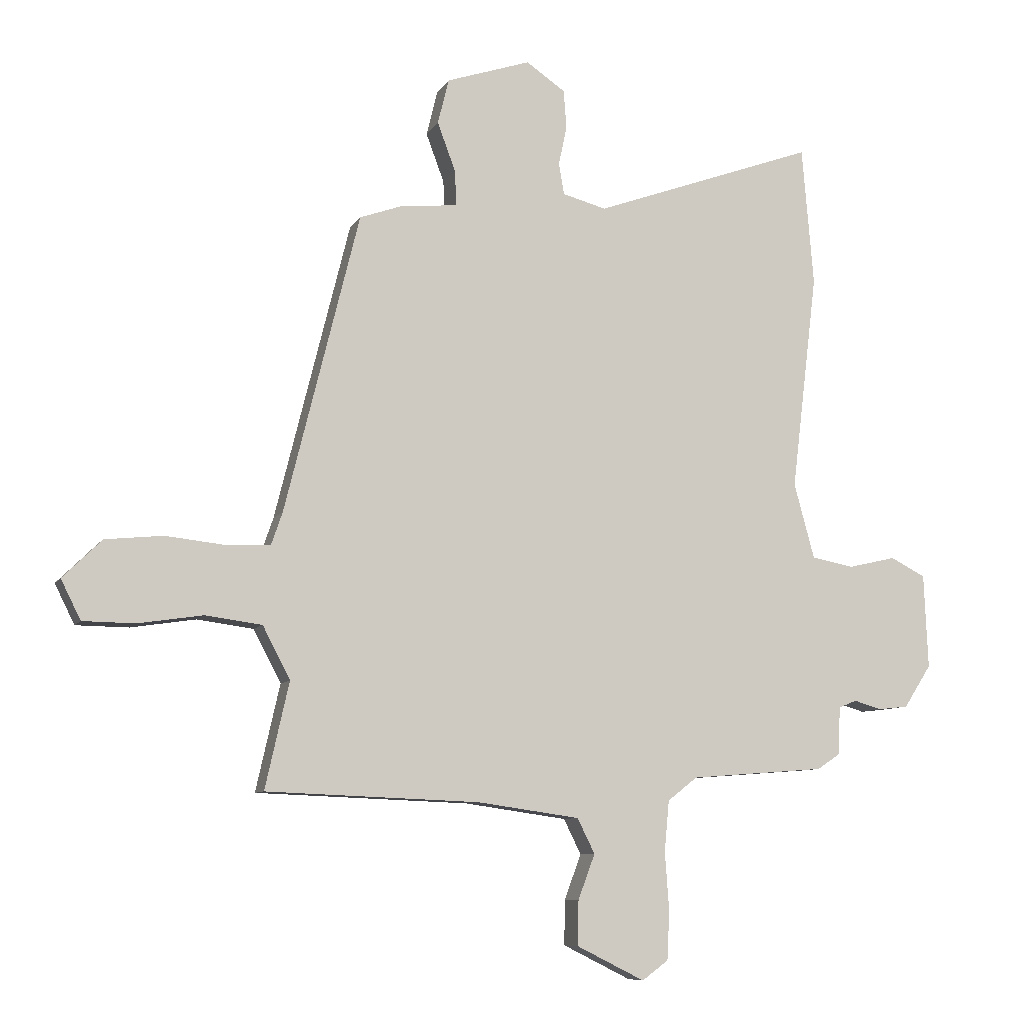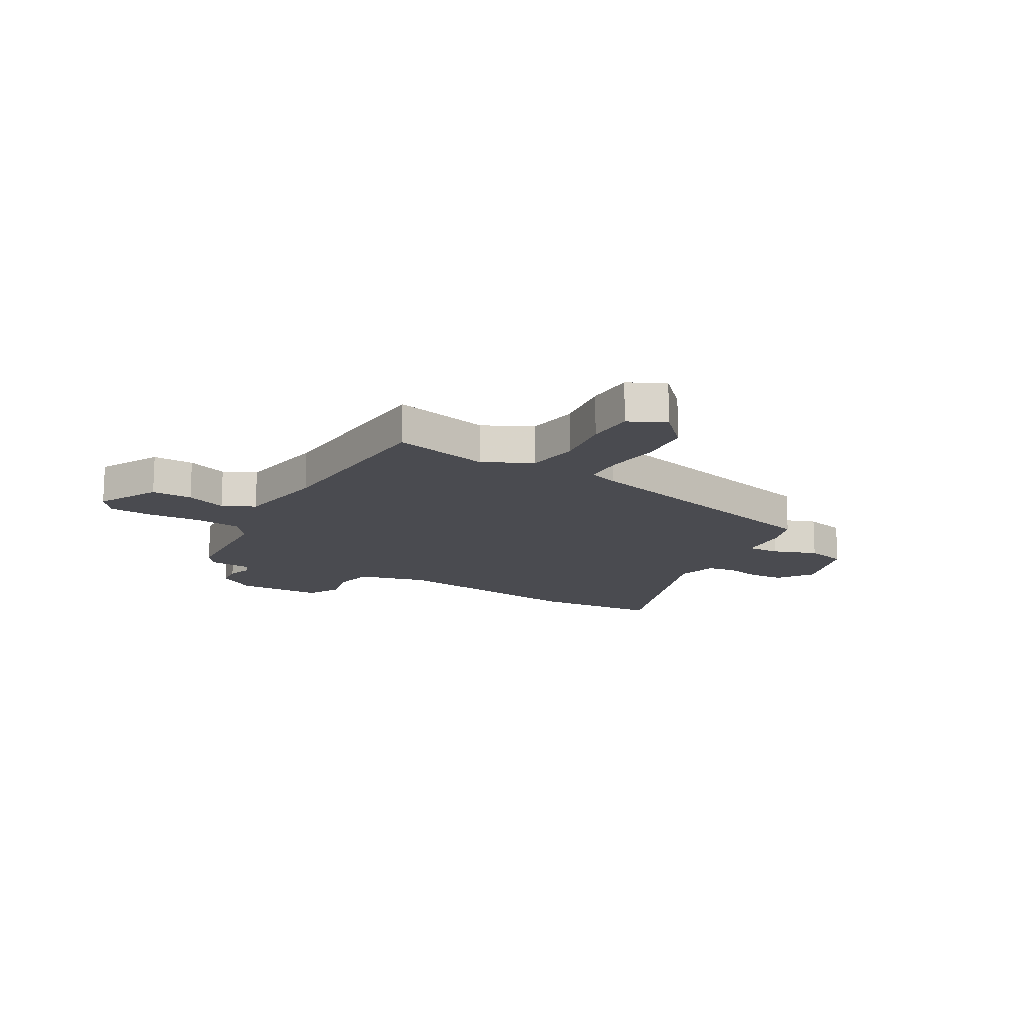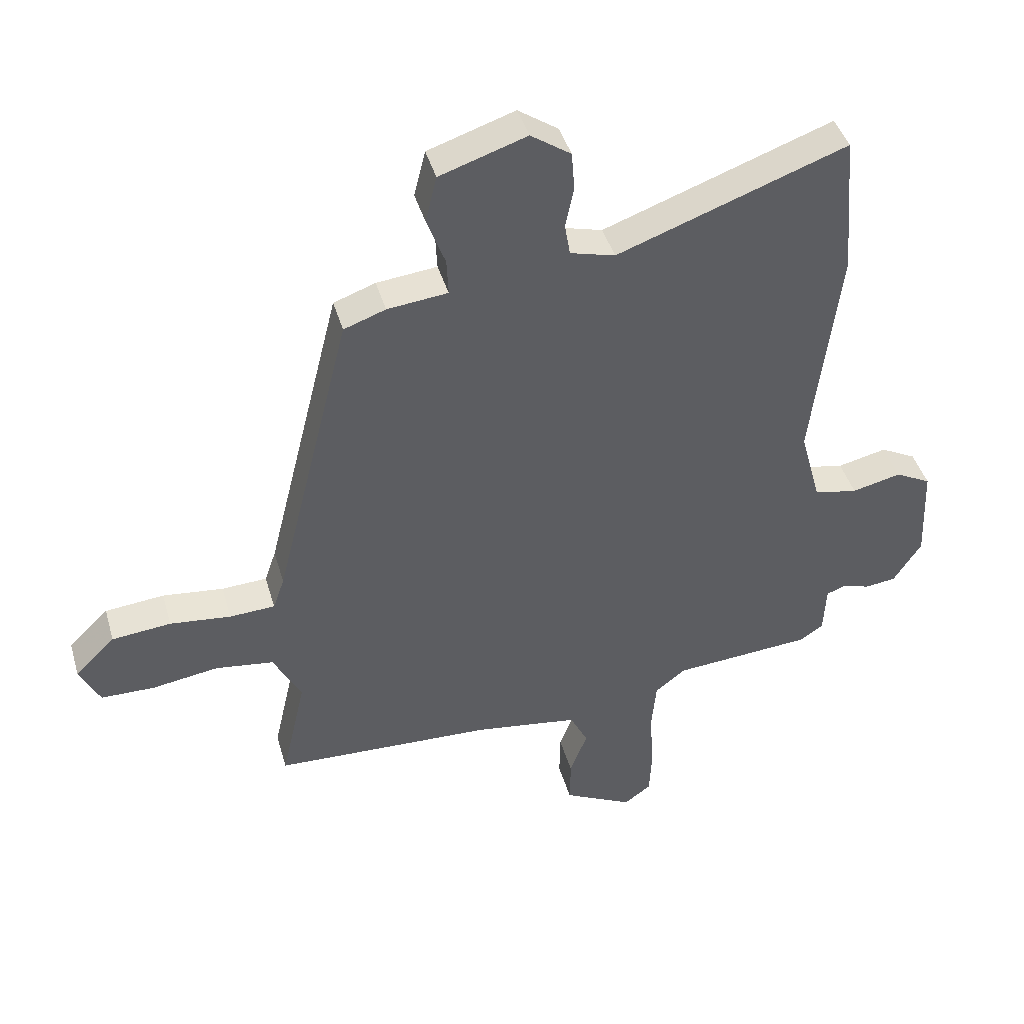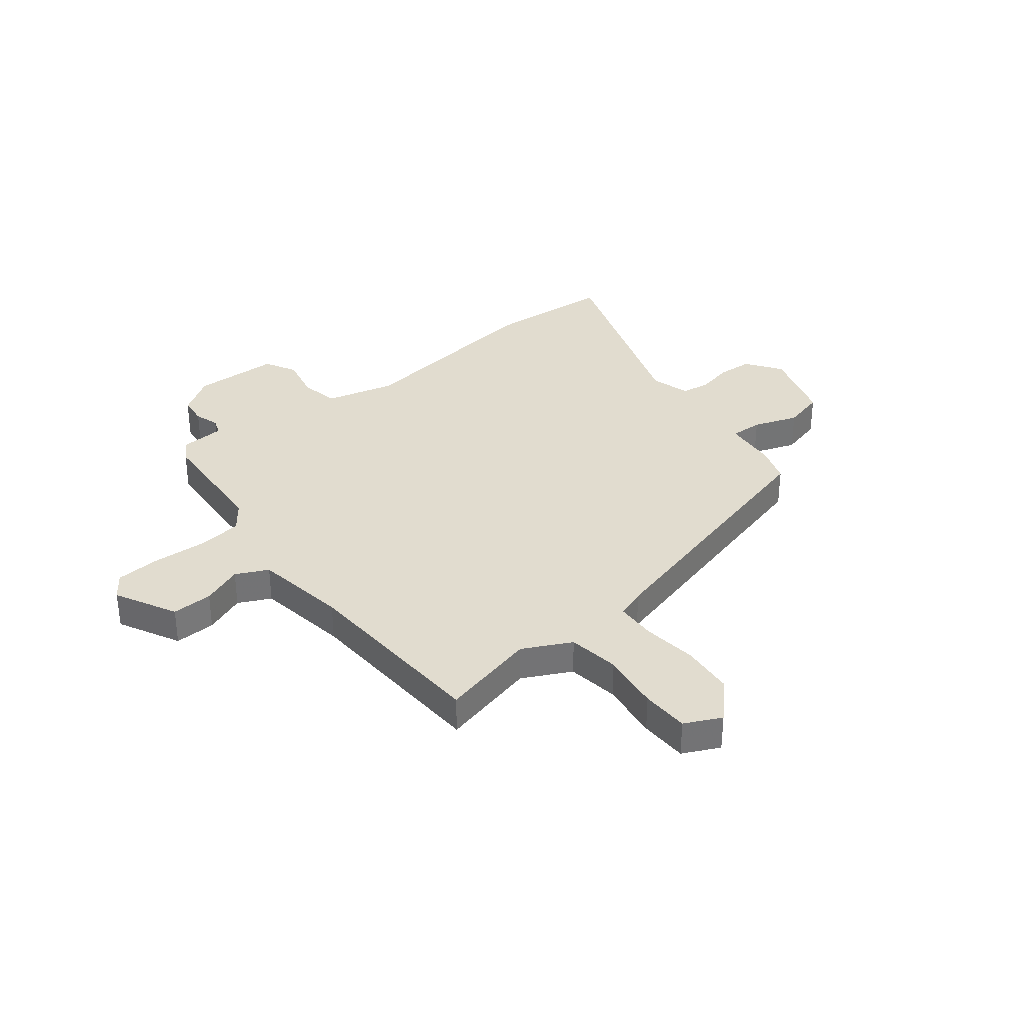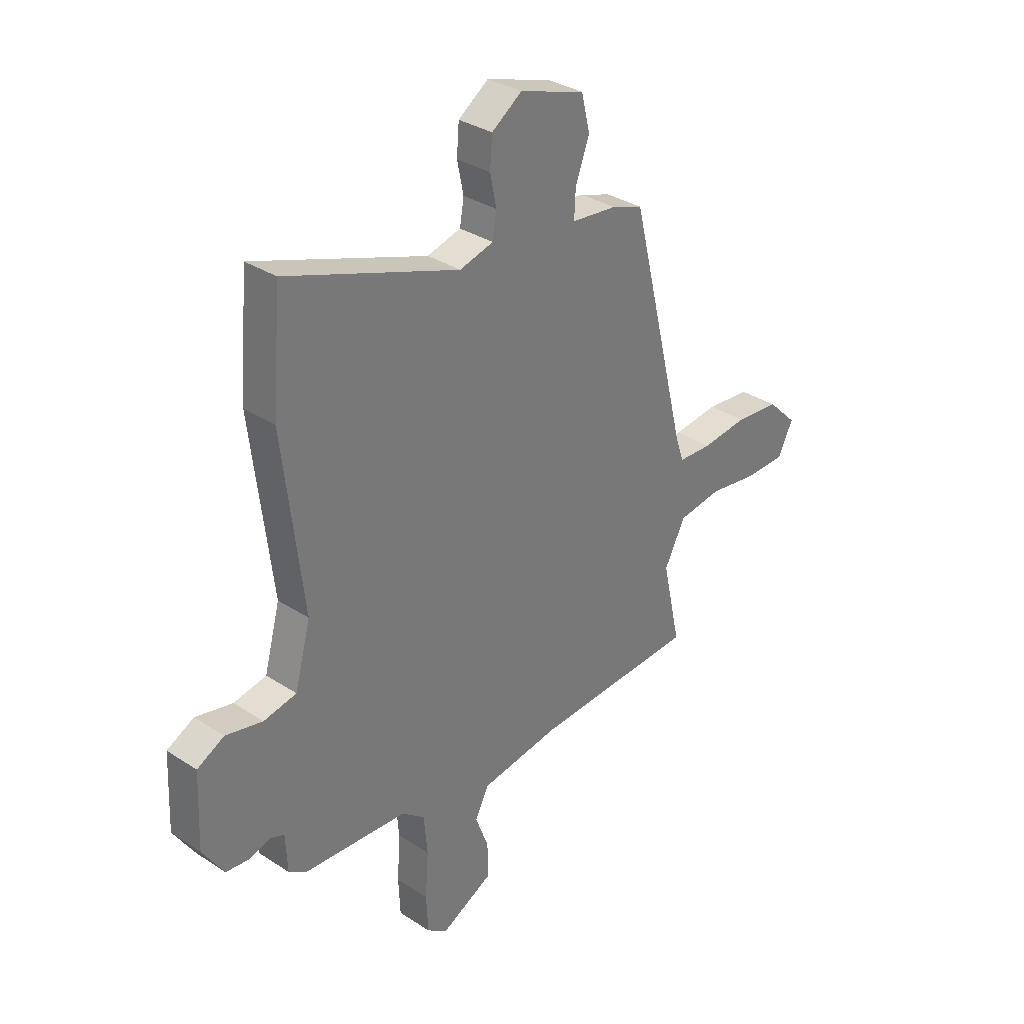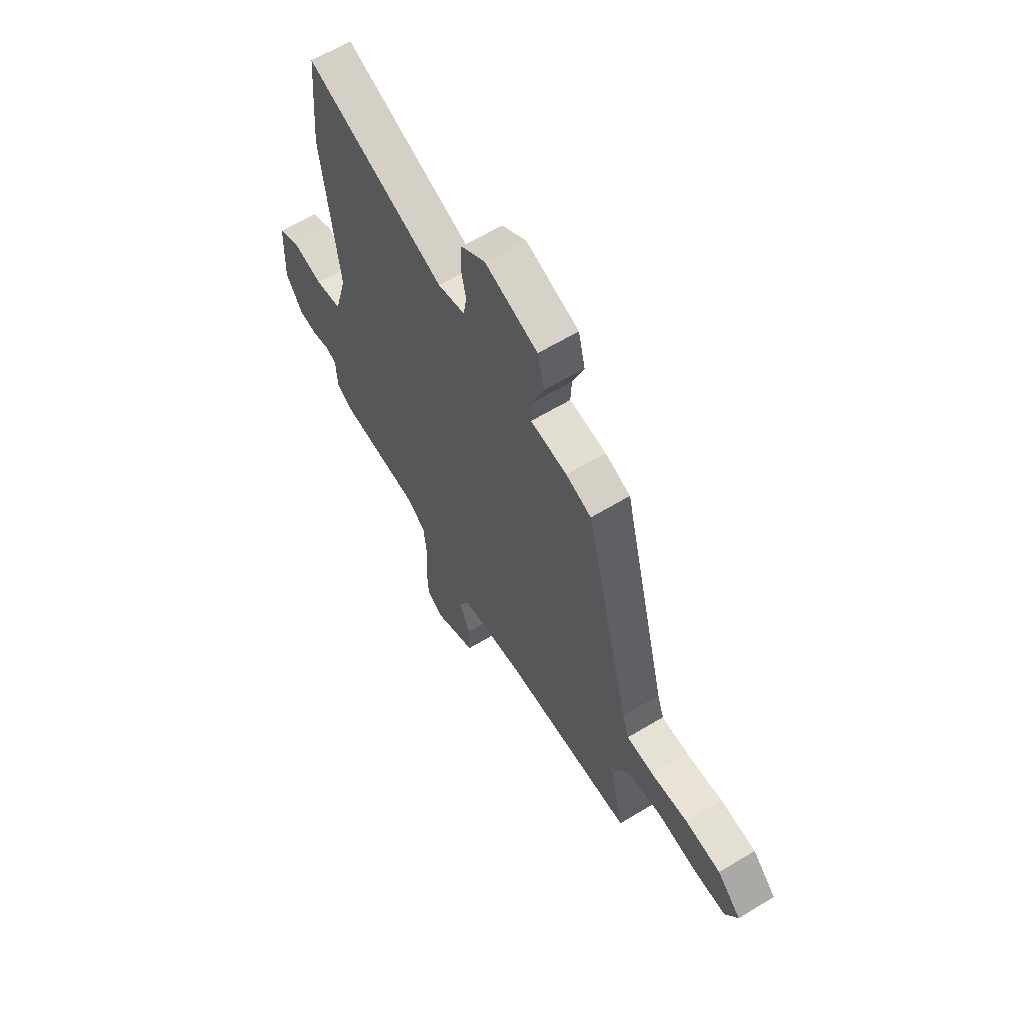
<metadata>
{"format":"obj","ext":"obj","renderer":"f3d","projection":"perspective","resolution":1024,"background":"white","views":[{"elev":-8.4,"azim":-18.1,"up":"+Z"},{"elev":-14.6,"azim":-120.7,"up":"+Y"},{"elev":42.8,"azim":-15.8,"up":"+Z"},{"elev":34.5,"azim":-129.2,"up":"+Y"},{"elev":33.1,"azim":131.9,"up":"+Z"},{"elev":62.9,"azim":-121.5,"up":"+Z"}]}
</metadata>
<code>
v 0.486 0.07 0.669
v 0.506 0.07 0.43
v 0.461 0.07 0.056
v 0.496 0.07 -0.073
v 0.569 0.07 -0.087
v 0.651 0.07 -0.068
v 0.711 0.07 -0.099
v 0.718 0.07 -0.261
v 0.671 0.07 -0.334
v 0.619 0.07 -0.34
v 0.572 0.07 -0.326
v 0.541 0.07 -0.338
v 0.537 0.07 -0.421
v 0.498 0.07 -0.447
v 0.266 0.07 -0.465
v 0.215 0.07 -0.505
v 0.207 0.07 -0.592
v 0.214 0.07 -0.692
v 0.21 0.07 -0.775
v 0.165 0.07 -0.808
v 0.049 0.07 -0.75
v 0.05 0.07 -0.673
v 0.079 0.07 -0.596
v 0.049 0.07 -0.536
v -0.127 0.07 -0.511
v -0.493 0.07 -0.497
v -0.452 0.07 -0.315
v -0.499 0.07 -0.225
v -0.596 0.07 -0.212
v -0.707 0.07 -0.229
v -0.797 0.07 -0.228
v -0.831 0.07 -0.16
v -0.764 0.07 -0.094
v -0.665 0.07 -0.084
v -0.563 0.07 -0.095
v -0.487 0.07 -0.091
v -0.468 0.07 -0.036
v -0.34 0.07 0.478
v -0.27 0.07 0.503
v -0.169 0.07 0.514
v -0.172 0.07 0.575
v -0.203 0.07 0.658
v -0.184 0.07 0.736
v -0.039 0.07 0.784
v 0.028 0.07 0.738
v 0.033 0.07 0.673
v 0.019 0.07 0.605
v 0.028 0.07 0.551
v 0.103 0.07 0.531
v 0.486 0 0.669
v 0.506 0 0.43
v 0.461 0 0.056
v 0.496 0 -0.073
v 0.569 0 -0.087
v 0.651 0 -0.068
v 0.711 0 -0.099
v 0.718 0 -0.261
v 0.671 0 -0.334
v 0.619 0 -0.34
v 0.572 0 -0.326
v 0.541 0 -0.338
v 0.537 0 -0.421
v 0.498 0 -0.447
v 0.266 0 -0.465
v 0.215 0 -0.505
v 0.207 0 -0.592
v 0.214 0 -0.692
v 0.21 0 -0.775
v 0.165 0 -0.808
v 0.049 0 -0.75
v 0.05 0 -0.673
v 0.079 0 -0.596
v 0.049 0 -0.536
v -0.127 0 -0.511
v -0.493 0 -0.497
v -0.452 0 -0.315
v -0.499 0 -0.225
v -0.596 0 -0.212
v -0.707 0 -0.229
v -0.797 0 -0.228
v -0.831 0 -0.16
v -0.764 0 -0.094
v -0.665 0 -0.084
v -0.563 0 -0.095
v -0.487 0 -0.091
v -0.468 0 -0.036
v -0.34 0 0.478
v -0.27 0 0.503
v -0.169 0 0.514
v -0.172 0 0.575
v -0.203 0 0.658
v -0.184 0 0.736
v -0.039 0 0.784
v 0.028 0 0.738
v 0.033 0 0.673
v 0.019 0 0.605
v 0.028 0 0.551
v 0.103 0 0.531
f 45 46 47
f 44 45 47
f 43 44 47
f 42 43 47
f 41 42 47
f 40 41 47 48
f 37 38 39 40
f 40 48 49
f 37 40 49
f 36 37 49
f 33 34 35
f 32 33 35
f 31 32 35
f 30 31 35
f 29 30 35
f 28 29 35 36
f 1 2 3
f 49 1 3
f 36 49 3
f 28 36 3
f 27 28 3
f 21 22 23
f 20 21 23
f 19 20 23
f 18 19 23
f 17 18 23
f 16 17 23 24
f 15 16 24 25
f 12 13 14 15
f 9 10 11
f 8 9 11
f 7 8 11
f 6 7 11
f 5 6 11
f 4 5 11 12
f 25 26 27
f 15 25 27
f 12 15 27
f 4 12 27
f 3 4 27
f 96 95 94
f 96 94 93
f 96 93 92
f 96 92 91
f 96 91 90
f 97 96 90 89
f 89 88 87 86
f 98 97 89
f 98 89 86
f 98 86 85
f 84 83 82
f 84 82 81
f 84 81 80
f 84 80 79
f 84 79 78
f 85 84 78 77
f 52 51 50
f 52 50 98
f 52 98 85
f 52 85 77
f 52 77 76
f 72 71 70
f 72 70 69
f 72 69 68
f 72 68 67
f 72 67 66
f 73 72 66 65
f 74 73 65 64
f 64 63 62 61
f 60 59 58
f 60 58 57
f 60 57 56
f 60 56 55
f 60 55 54
f 61 60 54 53
f 76 75 74
f 76 74 64
f 76 64 61
f 76 61 53
f 76 53 52
f 1 50 51 2
f 2 51 52 3
f 3 52 53 4
f 4 53 54 5
f 5 54 55 6
f 6 55 56 7
f 7 56 57 8
f 8 57 58 9
f 9 58 59 10
f 10 59 60 11
f 11 60 61 12
f 12 61 62 13
f 13 62 63 14
f 14 63 64 15
f 15 64 65 16
f 16 65 66 17
f 17 66 67 18
f 18 67 68 19
f 19 68 69 20
f 20 69 70 21
f 21 70 71 22
f 22 71 72 23
f 23 72 73 24
f 24 73 74 25
f 25 74 75 26
f 26 75 76 27
f 27 76 77 28
f 28 77 78 29
f 29 78 79 30
f 30 79 80 31
f 31 80 81 32
f 32 81 82 33
f 33 82 83 34
f 34 83 84 35
f 35 84 85 36
f 36 85 86 37
f 37 86 87 38
f 38 87 88 39
f 39 88 89 40
f 40 89 90 41
f 41 90 91 42
f 42 91 92 43
f 43 92 93 44
f 44 93 94 45
f 45 94 95 46
f 46 95 96 47
f 47 96 97 48
f 48 97 98 49
f 49 98 50 1

</code>
